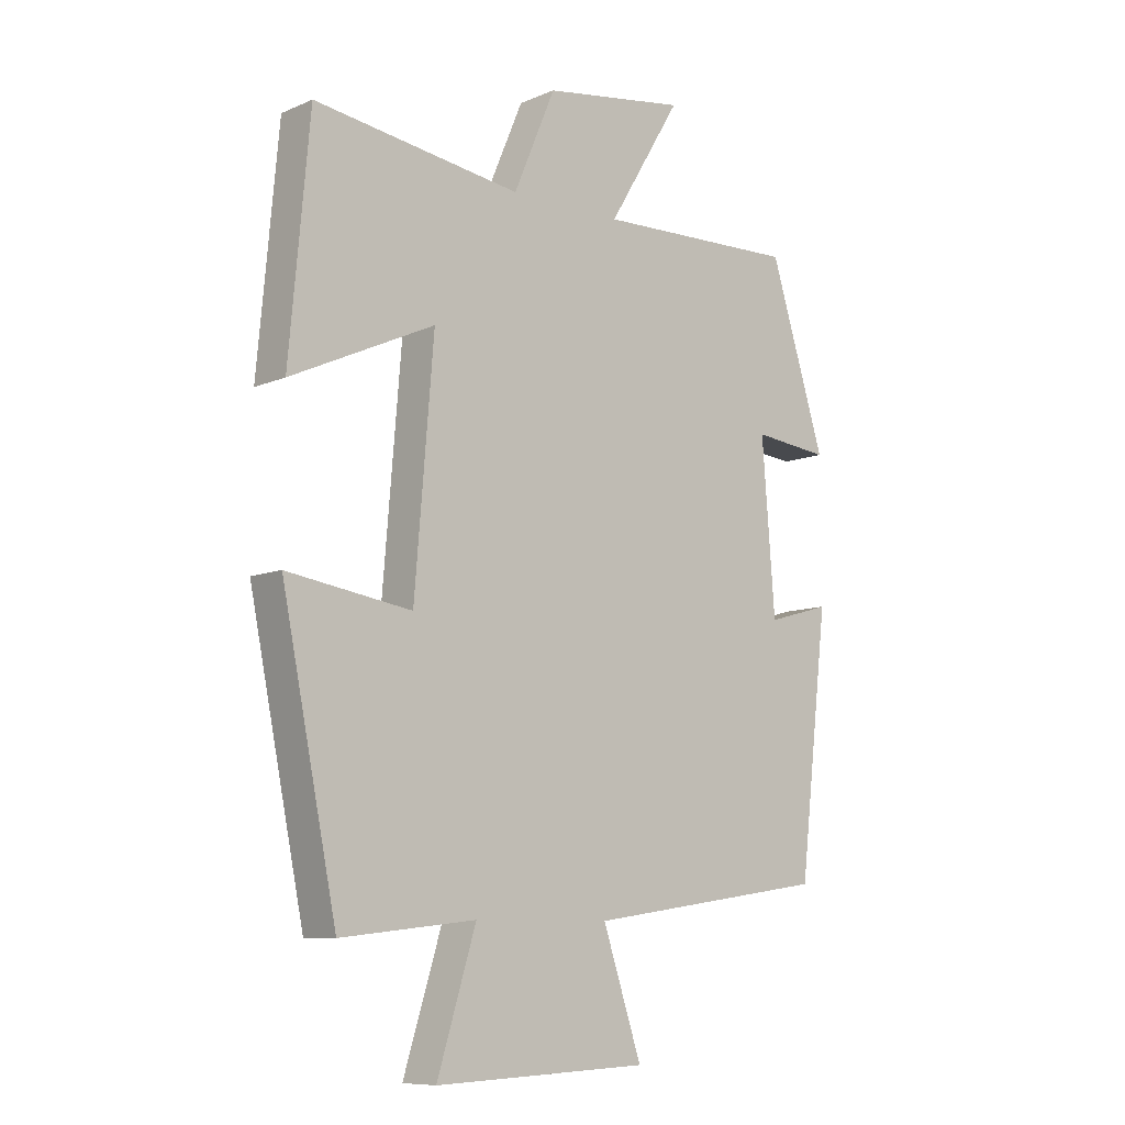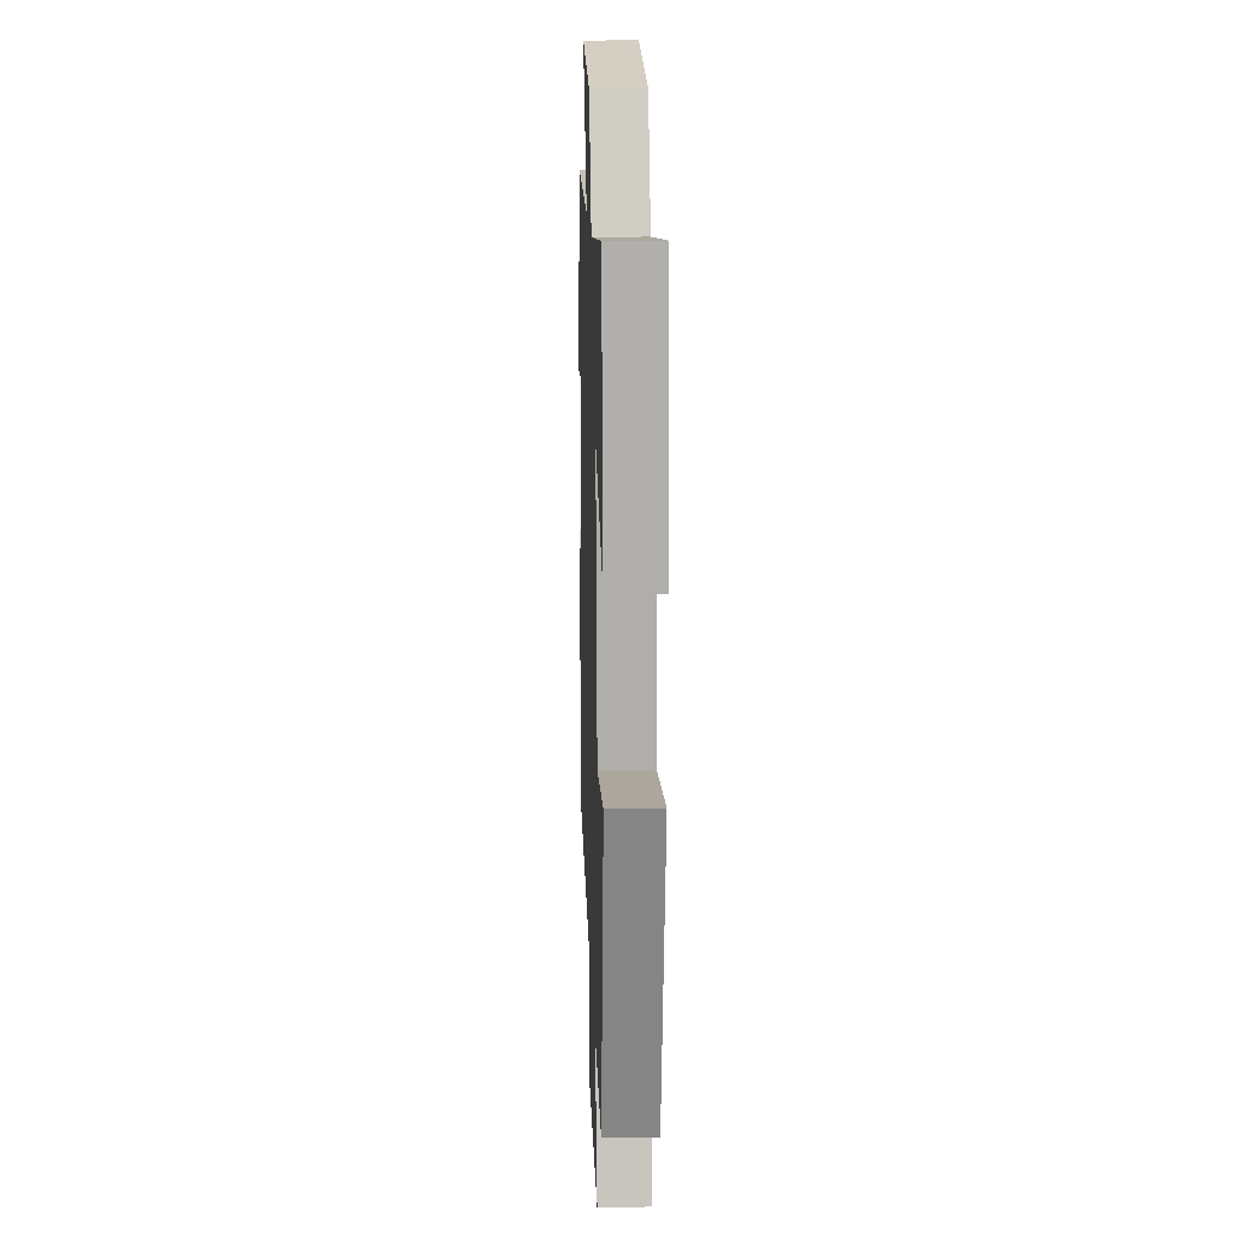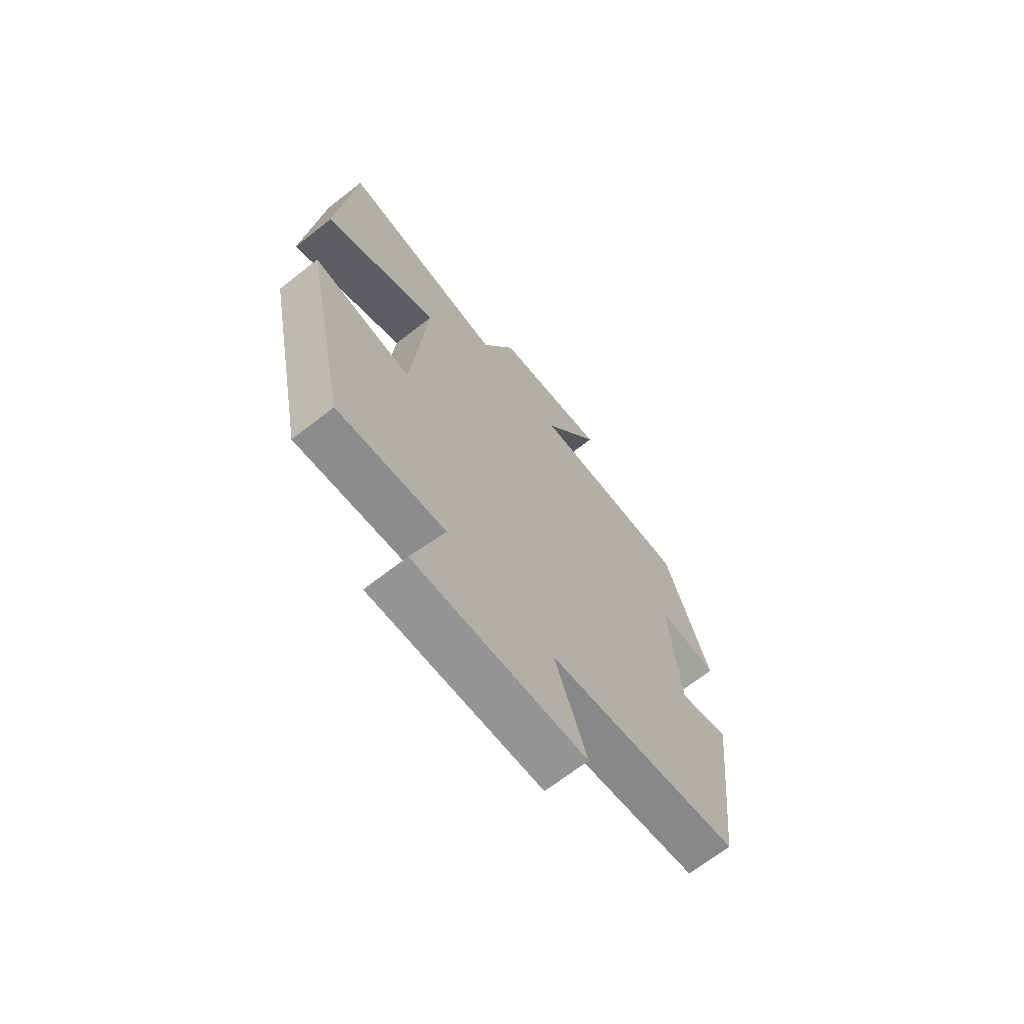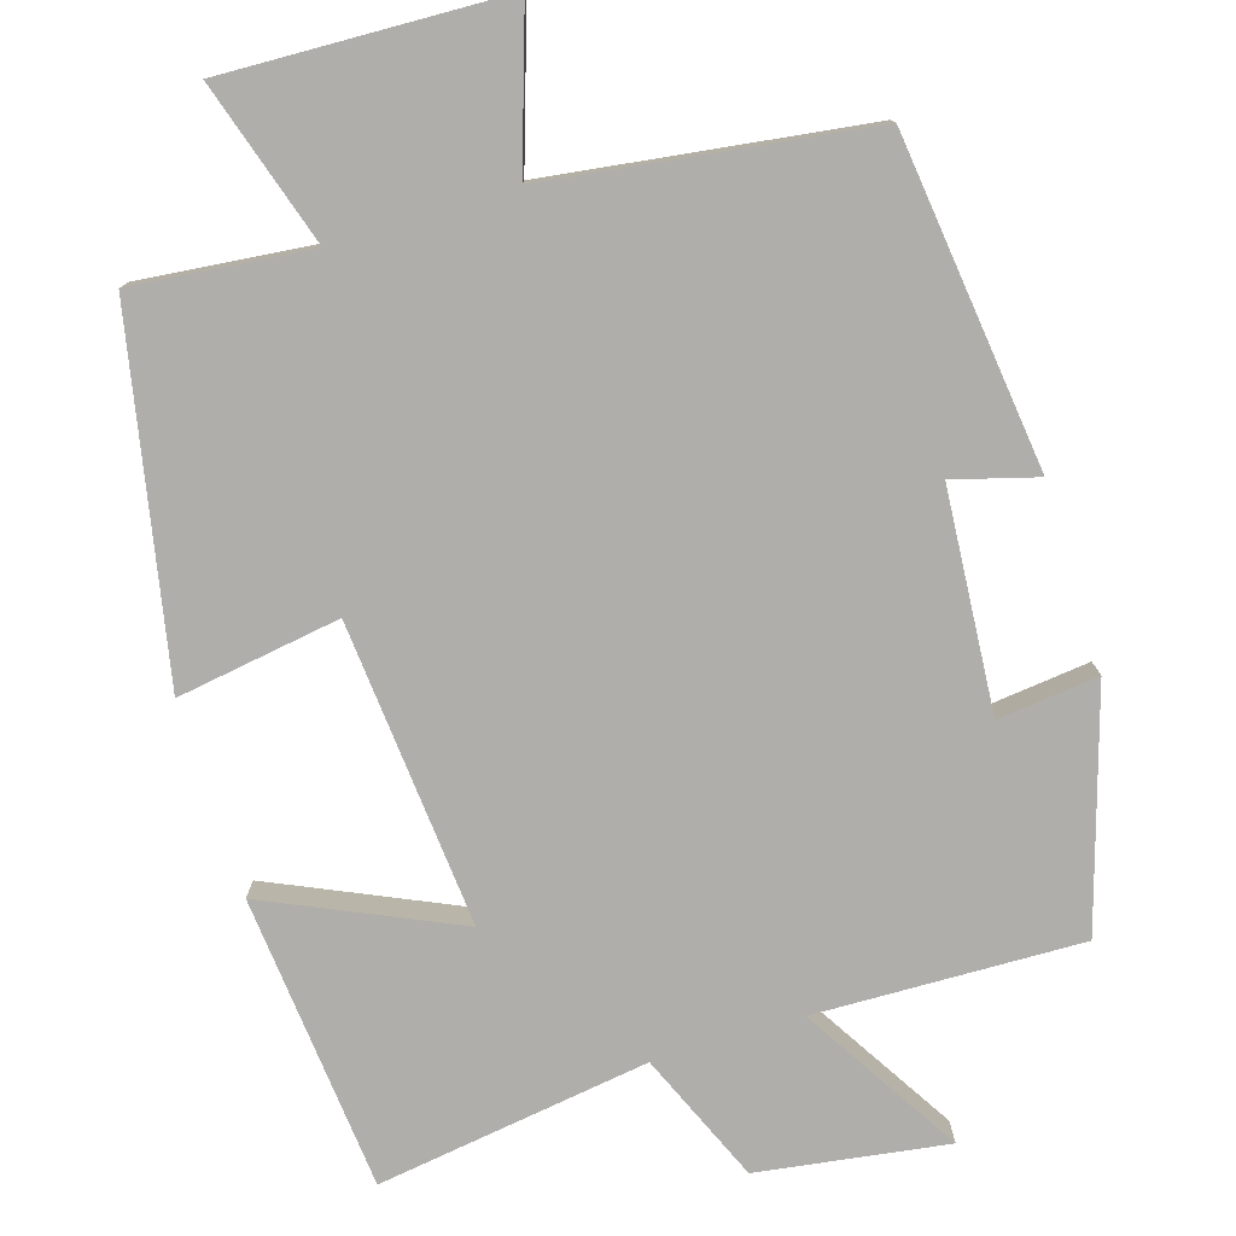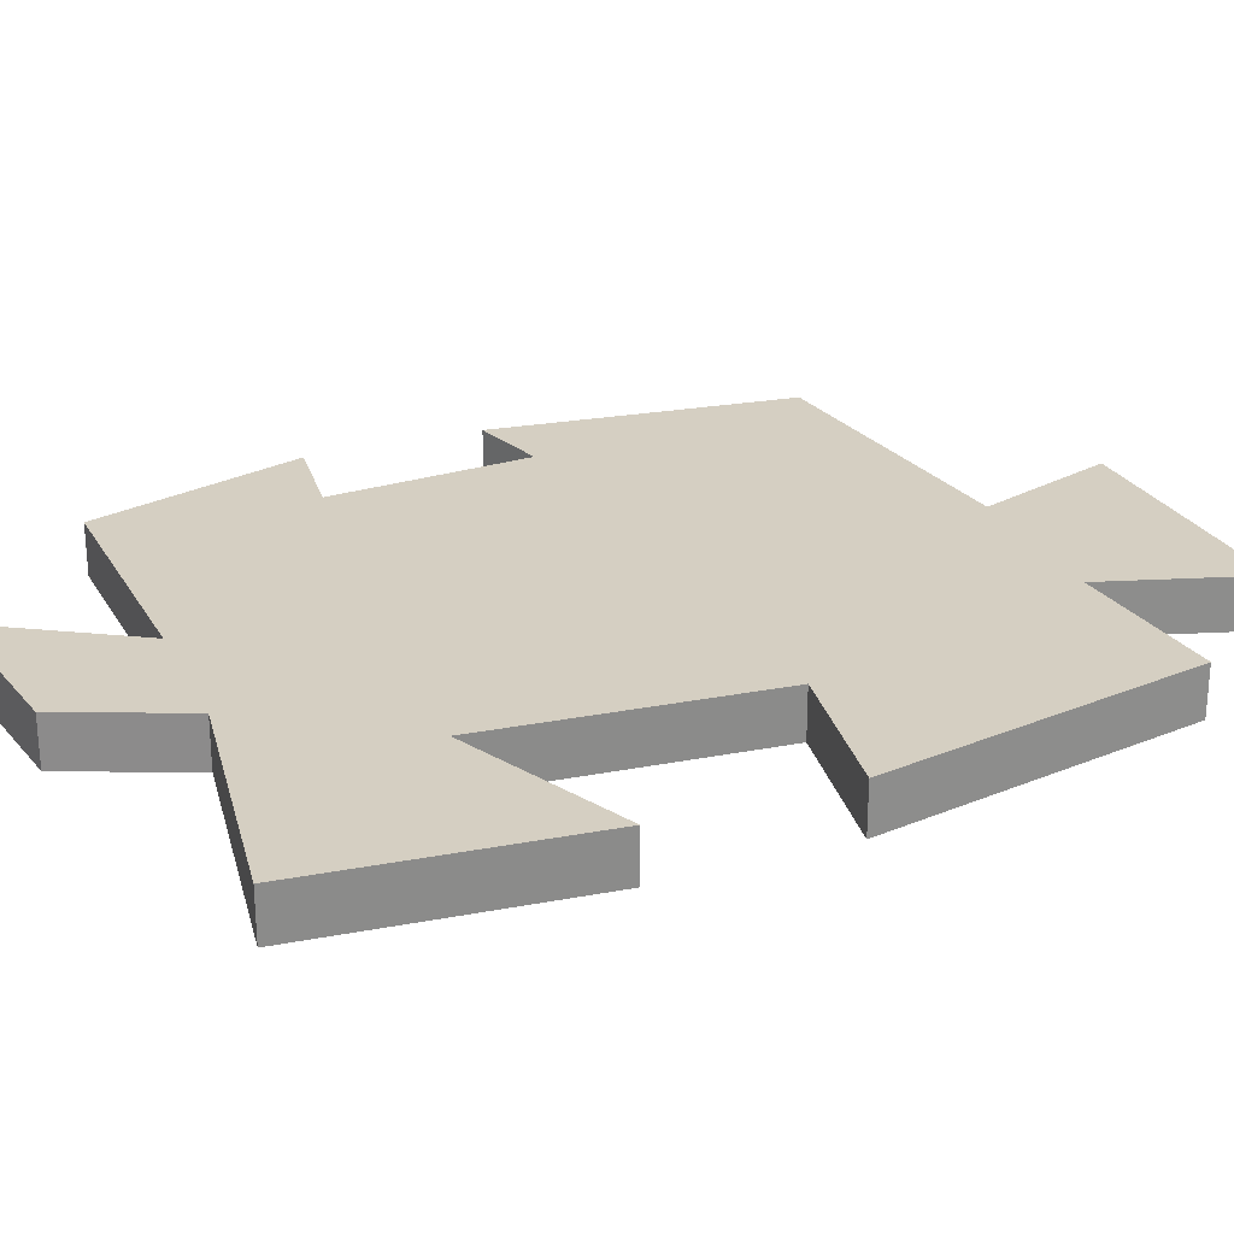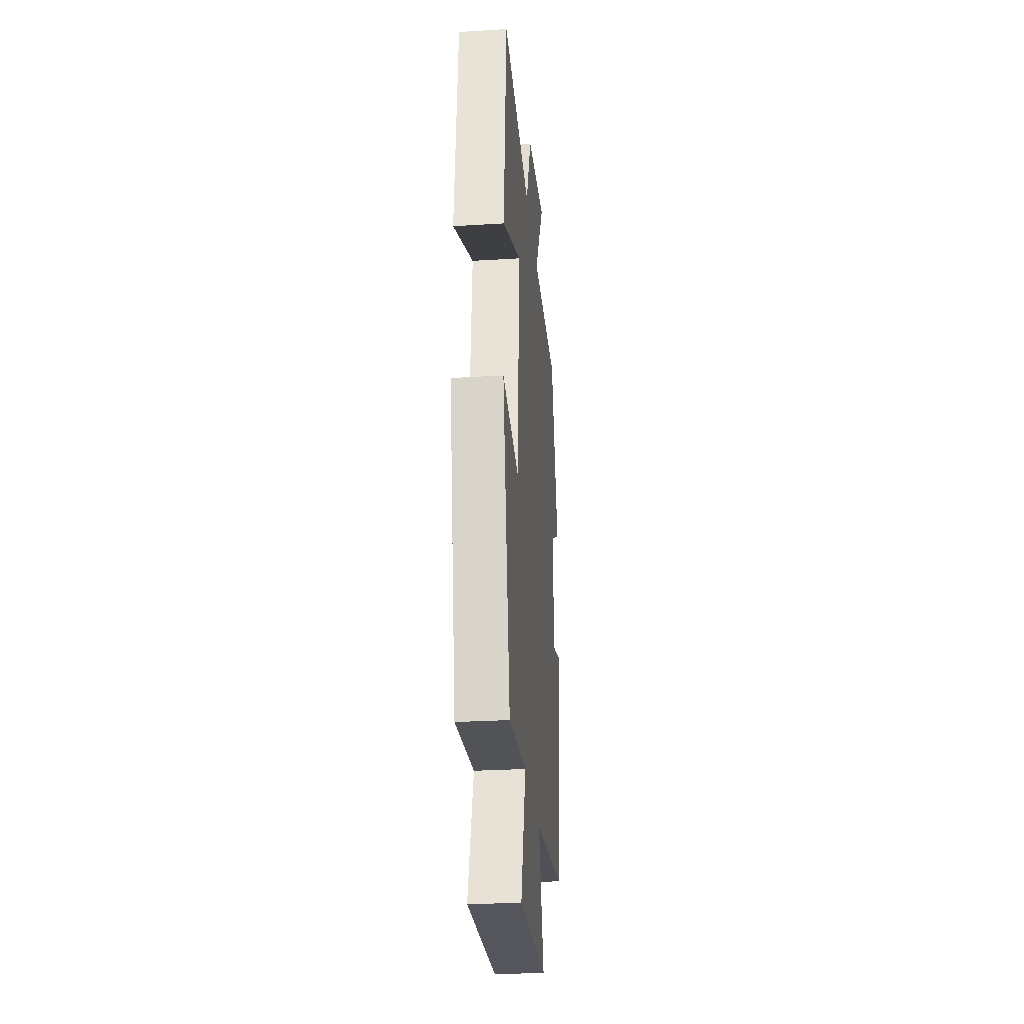
<metadata>
{"format":"obj","ext":"obj","renderer":"f3d","projection":"perspective","resolution":1024,"background":"white","views":[{"elev":-9.1,"azim":138.2,"up":"+Z"},{"elev":17.1,"azim":87.7,"up":"+Z"},{"elev":-68.8,"azim":128.0,"up":"+Z"},{"elev":-77.8,"azim":-162.7,"up":"+Y"},{"elev":25.9,"azim":67.9,"up":"+Y"},{"elev":-28.5,"azim":95.3,"up":"+Z"}]}
</metadata>
<code>
v -0.407 0.07 0.51
v -0.069 0.07 0.5
v -0.191 0.07 0.701
v 0.049 0.07 0.665
v 0.119 0.07 0.5
v 0.466 0.07 0.55
v 0.5 0.07 0.175
v 0.26 0.07 0.285
v 0.292 0.07 -0.103
v 0.5 0.07 -0.071
v 0.408 0.07 -0.524
v 0.182 0.07 -0.5
v 0.247 0.07 -0.709
v -0.111 0.07 -0.695
v -0.046 0.07 -0.5
v -0.451 0.07 -0.443
v -0.5 0.07 -0.023
v -0.394 0.07 -0.053
v -0.372 0.07 0.227
v -0.5 0.07 0.213
v -0.407 0 0.51
v -0.069 0 0.5
v -0.191 0 0.701
v 0.049 0 0.665
v 0.119 0 0.5
v 0.466 0 0.55
v 0.5 0 0.175
v 0.26 0 0.285
v 0.292 0 -0.103
v 0.5 0 -0.071
v 0.408 0 -0.524
v 0.182 0 -0.5
v 0.247 0 -0.709
v -0.111 0 -0.695
v -0.046 0 -0.5
v -0.451 0 -0.443
v -0.5 0 -0.023
v -0.394 0 -0.053
v -0.372 0 0.227
v -0.5 0 0.213
f 19 20 1 2
f 18 19 2
f 15 16 17 18
f 15 18 2
f 12 13 14 15
f 12 15 2
f 9 10 11 12
f 8 9 12 2
f 5 6 7 8
f 5 8 2 3
f 3 4 5
f 22 21 40 39
f 22 39 38
f 38 37 36 35
f 22 38 35
f 35 34 33 32
f 22 35 32
f 32 31 30 29
f 22 32 29 28
f 28 27 26 25
f 23 22 28 25
f 25 24 23
f 1 21 22 2
f 2 22 23 3
f 3 23 24 4
f 4 24 25 5
f 5 25 26 6
f 6 26 27 7
f 7 27 28 8
f 8 28 29 9
f 9 29 30 10
f 10 30 31 11
f 11 31 32 12
f 12 32 33 13
f 13 33 34 14
f 14 34 35 15
f 15 35 36 16
f 16 36 37 17
f 17 37 38 18
f 18 38 39 19
f 19 39 40 20
f 20 40 21 1

</code>
